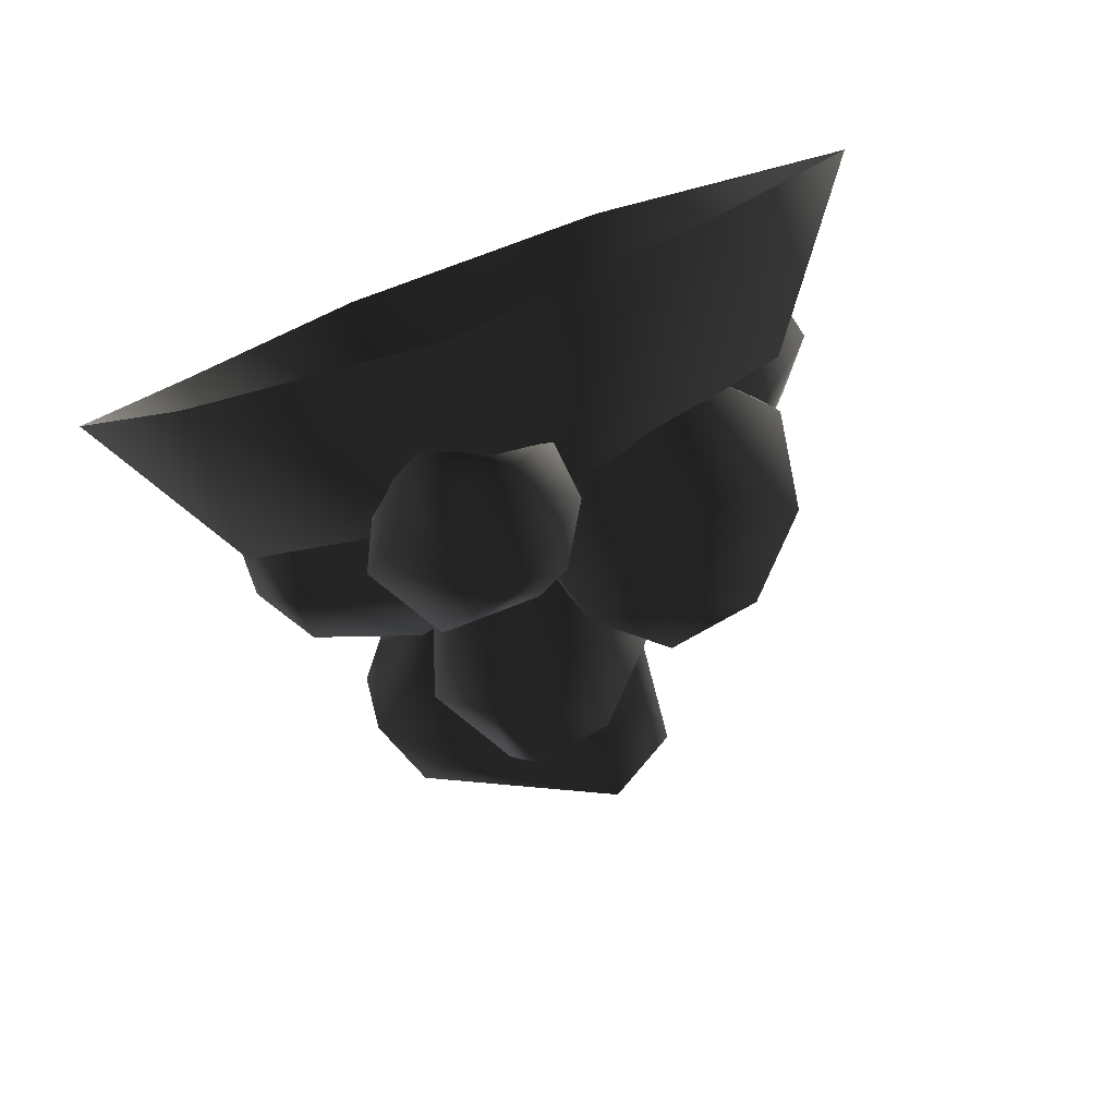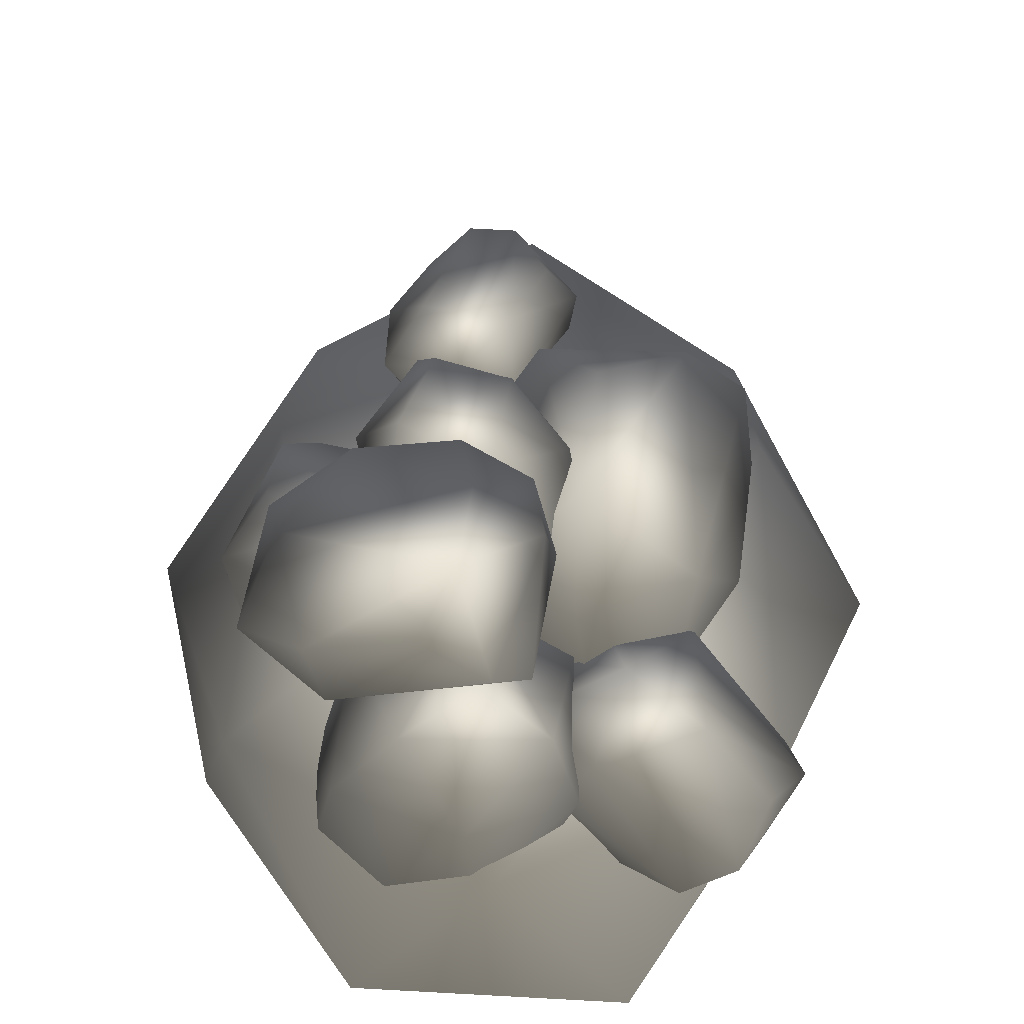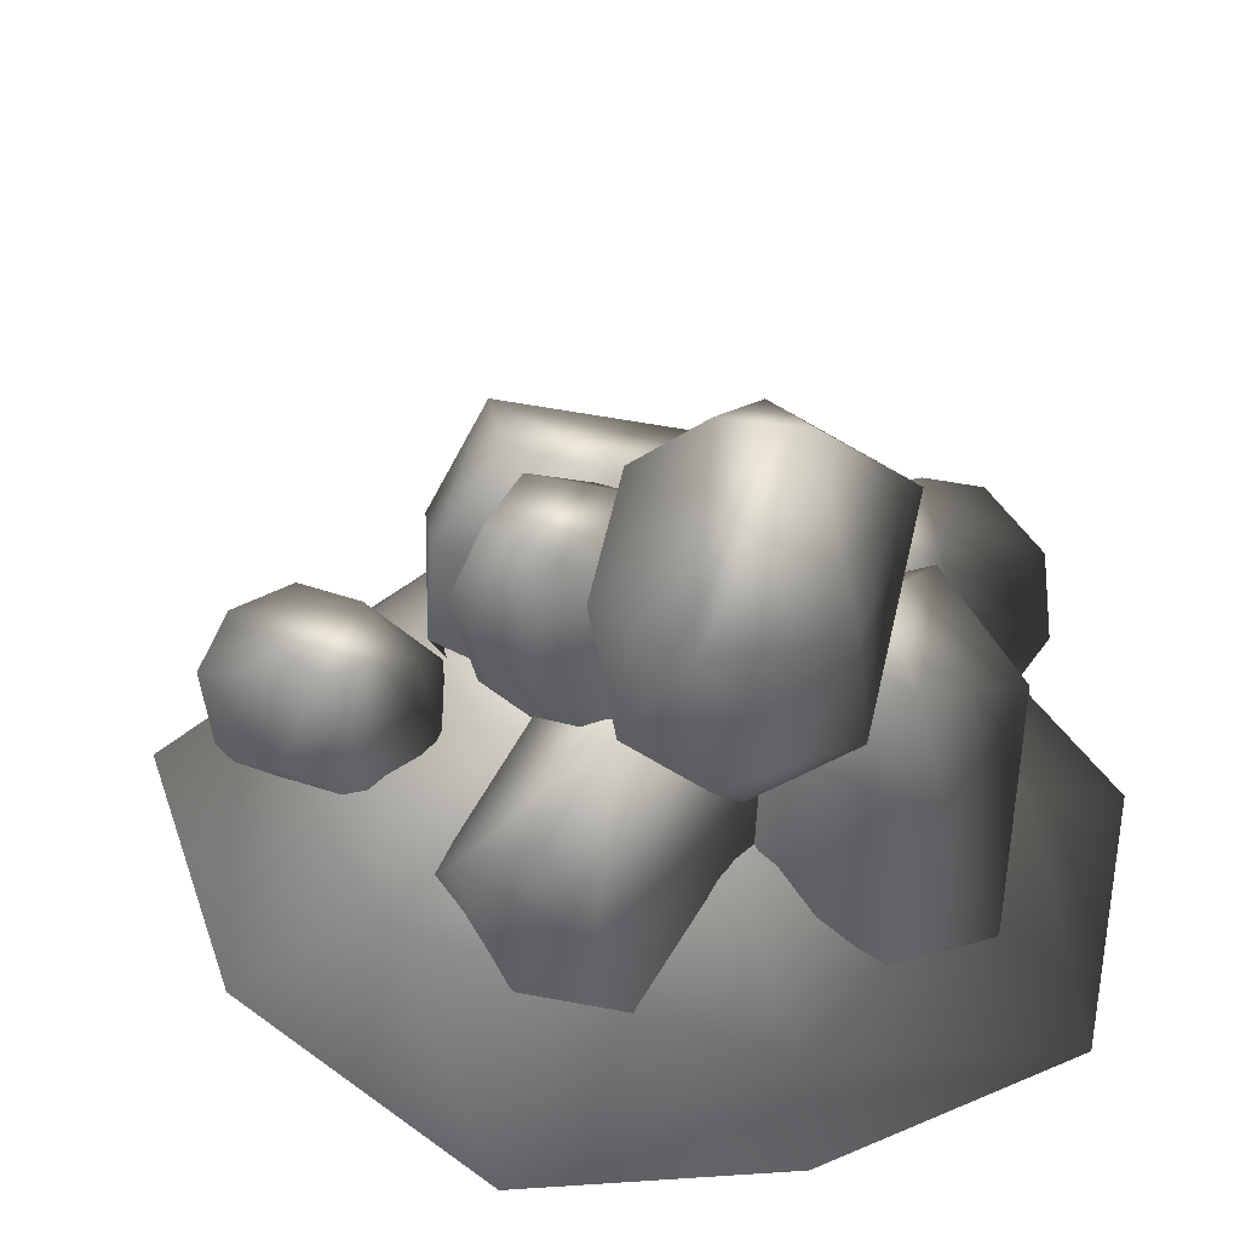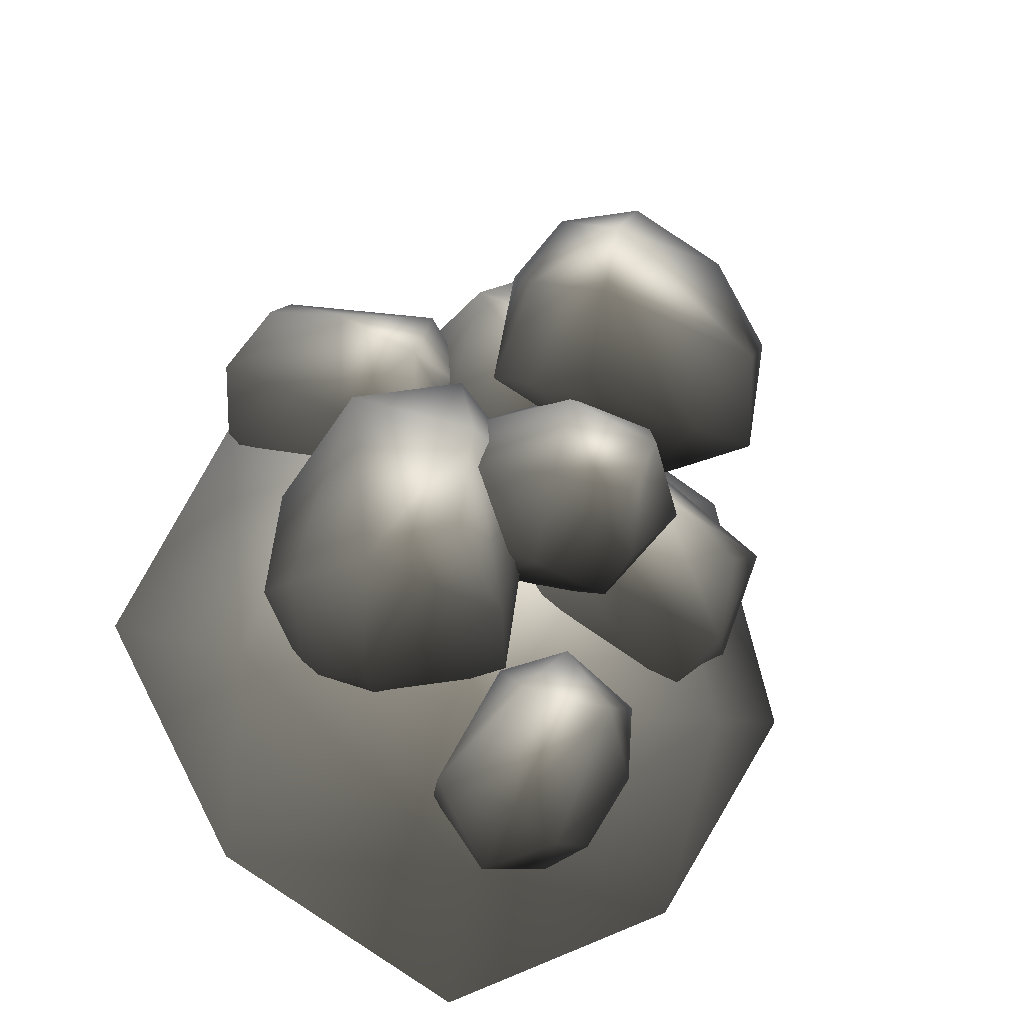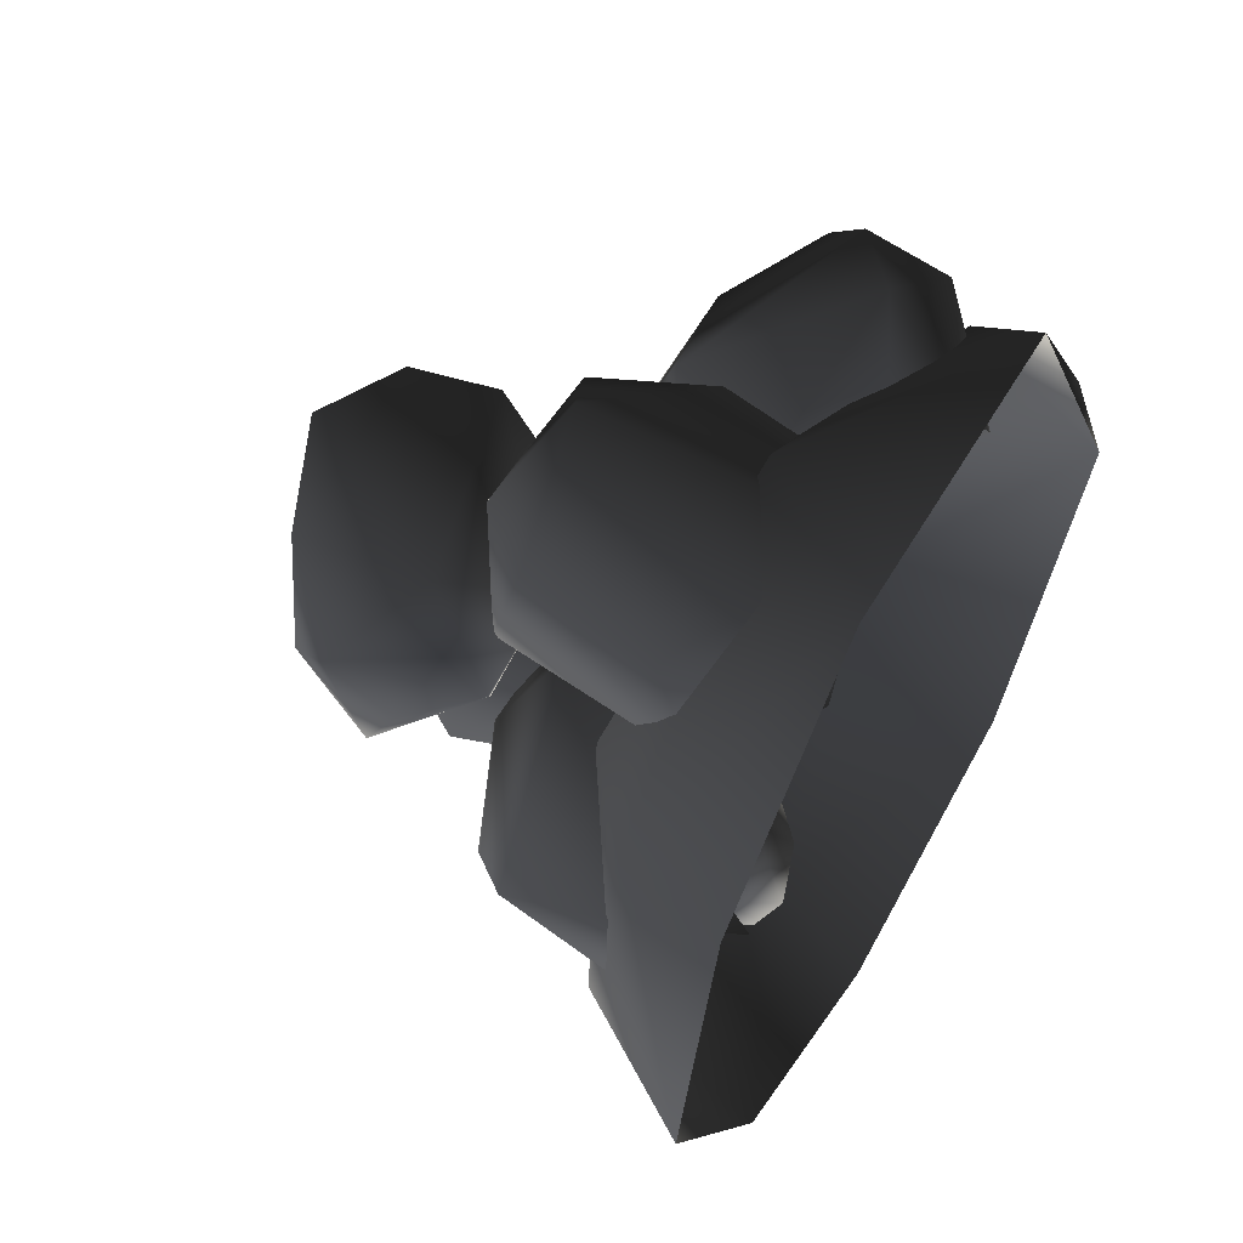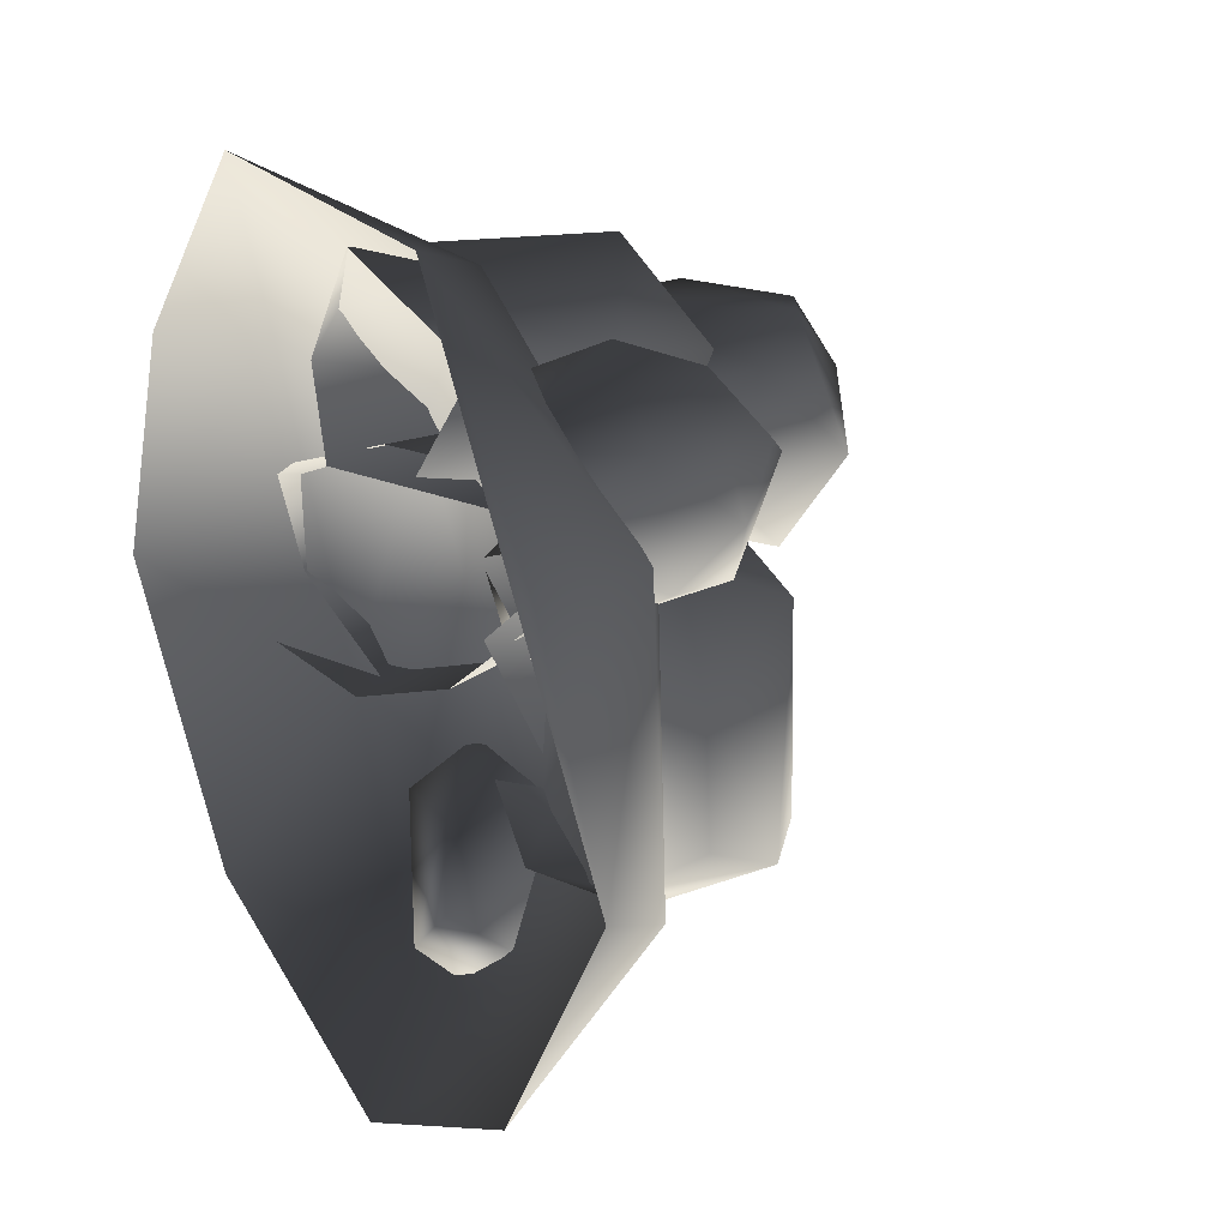
<metadata>
{"format":"obj","ext":"obj","renderer":"f3d","projection":"perspective","resolution":1024,"background":"white","views":[{"elev":-79.6,"azim":19.8,"up":"+Z"},{"elev":69.3,"azim":3.1,"up":"+Y"},{"elev":45.3,"azim":-77.8,"up":"+Y"},{"elev":-40.1,"azim":166.1,"up":"+Z"},{"elev":58.7,"azim":-59.4,"up":"+Z"},{"elev":26.9,"azim":54.9,"up":"+Z"}]}
</metadata>
<code>
v -0.1466 0.1165 0.1327
v -0.3338 0.07888 0.03727
v -0.2696 0.0671 0.07864
v -0.2287 0.07394 0.216
v -0.1226 0.06619 0.3802
v -0.2102 0.1368 0.3235
v 0.1261 0.2492 0.2989
v 0.09506 0.08305 0.3085
v 0.08081 0.01942 0.2008
v -0.005542 0.04558 0.3744
v -0.01397 0.3414 0.3736
v -0.1835 0.3037 0.3141
v 0.1099 0.3038 0.1245
v 0.08909 0.3936 0.2588
v -0.1003 0.3948 0.2682
v -0.1662 0.3525 0.138
v -0.1763 0.05803 0.1104
v -0.01708 0.4014 0.09456
v -0.04461 0.2617 0.03488
v -0.001462 0.4192 0.2038
v 0.5167 -0.04778 -0.08649
v 0.3886 -0.04015 0.1992
v 0.2088 -0.04778 0.4958
v 0.02161 0.09287 -0.5015
v 0.02161 -0.03573 -0.6258
v -0.2863 -0.04778 -0.4405
v 0.3295 -0.04778 -0.4405
v 0.3536 0.1416 -0.2415
v 0.3939 0.09287 0.2024
v -0.3094 0.1555 -0.2482
v -0.4735 -0.04778 -0.08649
v 0.02161 0.2015 -0.3241
v 0.2531 0.2015 0.1137
v 0.02161 0.1416 0.3864
v -0.1656 -0.04778 0.4958
v -0.3506 0.09287 0.2024
v -0.3863 -0.04015 0.2248
v -0.2099 0.2015 0.1137
v 0.02161 0.2432 -0.03221
v 0.1158 0.2953 0.1297
v 0.1745 0.3609 0.1528
v 0.1424 0.2428 0.05076
v 0.2616 0.2932 0.07925
v 0.2784 0.3397 0.2202
v 0.4171 0.1867 0.2292
v 0.3676 0.257 0.2851
v 0.3328 0.2011 0.3636
v 0.1407 0.3138 0.272
v 0.05801 0.2572 0.1852
v 0.09107 0.1729 0.2723
v 0.2298 0.01989 0.2813
v 0.1829 0.09254 0.3364
v 0.2267 0.1498 0.05623
v 0.3167 0.06978 0.1234
v 0.2811 0.01116 0.1996
v 0.3976 0.1149 0.1672
v 0.3653 0.1116 0.3053
v 0.262 0.138 0.3833
v 0.1318 0.2648 0.1536
v 0.1092 0.3735 0.09654
v 0.05612 0.1851 0.09439
v -0.01129 0.3068 0.009646
v 0.1054 0.4379 -0.04369
v 0.04606 0.3557 -0.2765
v 0.1219 0.4329 -0.2121
v 0.235 0.4039 -0.2594
v 0.2596 0.3759 0.03409
v 0.245 0.2333 0.1114
v 0.01376 0.2411 -0.2778
v 0.02002 0.1351 -0.04713
v 0.2037 0.2462 -0.3301
v 0.3175 0.3187 -0.2504
v 0.3238 0.2126 -0.01973
v 0.1835 0.1058 0.03102
v 0.3372 0.2107 -0.1885
v 0.2644 0.1303 -0.2525
v 0.1496 0.101 -0.2629
v 0.03769 0.1343 -0.2155
v -0.104 0.2328 -0.2627
v -0.1641 0.2248 -0.3008
v -0.07537 0.1669 -0.2338
v -0.05946 0.2861 -0.2692
v -0.1131 0.2955 -0.3581
v 0.003644 0.2954 -0.3447
v 0.002812 0.2492 -0.5007
v 0.0501 0.2605 -0.4363
v 0.09155 0.1913 -0.4337
v 0.01412 0.2125 -0.262
v 0.08188 0.1189 -0.4122
v -0.02193 0.1037 -0.2879
v -0.136 0.1245 -0.3074
v -0.1646 0.1967 -0.3956
v -0.0608 0.2119 -0.52
v 0.01748 0.1306 -0.521
v -0.02276 0.0575 -0.4438
v 0.02489 0.0715 -0.3802
v -0.07671 0.09268 -0.4846
v -0.1158 0.1632 -0.4865
v -0.08702 0.3327 0.1271
v 0.08198 0.4511 0.04118
v 0.04559 0.4004 0.1328
v -0.1583 0.367 -0.0137
v -0.2198 0.3267 0.1127
v 0.06056 0.4788 0.2098
v -0.189 0.4067 0.2281
v -0.2959 0.478 0.1647
v 0.04993 0.5227 -0.02814
v 0.06756 0.6073 0.07342
v 0.01549 0.5673 0.243
v -0.2062 0.5668 0.2149
v -0.2507 0.5497 0.06523
v -0.01769 0.6491 0.03531
v -0.03071 0.6659 0.1378
v -0.07194 0.6312 0.2194
v -0.1718 0.5222 -0.05622
v -0.03799 0.5872 -0.04794
v -0.2745 0.4503 -0.003967
v -0.2805 0.4035 0.09014
v 0.02133 0.2 -0.09223
v -0.1121 0.2139 -0.02149
v -0.07313 0.216 -0.111
v -0.1233 0.4593 0.007938
v -0.1194 0.2678 0.05299
v -0.09217 0.3565 0.08327
v -0.1782 0.4127 -0.1147
v -0.104 0.3168 -0.1891
v 0.04536 0.2042 0.05801
v 0.002022 0.3425 0.1048
v 0.08315 0.334 0.06176
v -0.004035 0.5198 -0.04046
v -0.1184 0.5219 -0.09393
v -0.1064 0.4333 -0.2164
v 0.01319 0.3927 -0.2162
v 0.09516 0.2454 -0.06076
v 0.09128 0.4369 -0.1058
v 0.1194 0.3344 -0.02889
v 0.01509 0.508 -0.1647
v -0.07929 0.5197 -0.1824
v -0.2388 0.1523 -0.212
v -0.1631 0.07498 -0.1812
v -0.2207 0.006288 -0.1132
v 0.03114 0.1933 -0.04197
v -0.03869 0.1245 -0.1309
v -0.05176 0.2881 -0.1146
v -0.2907 0.238 -0.1724
v -0.1758 0.3512 -0.02617
v -0.2983 0.2985 -0.07796
v -0.05413 0.3343 0.02315
v 0.01896 0.2545 0.05067
v -0.03599 0.1884 0.1219
v -0.148 0.281 0.1204
v -0.3578 0.233 -0.008529
v -0.3397 0.1114 -0.1008
g WORGEN_POODAD_HORSE
o WORGEN_POODAD_HORSE0
f 1 2 3
f 4 5 6
f 7 8 9
f 7 10 8
f 11 10 7
f 11 5 10
f 12 5 11
f 12 6 5
f 12 4 6
f 7 9 13
f 14 7 13
f 14 11 7
f 15 11 14
f 15 12 11
f 15 16 12
f 16 4 12
f 16 17 4
f 18 13 19
f 14 13 18
f 20 14 18
f 20 15 14
f 20 18 15
f 18 16 15
f 18 19 16
f 19 17 16
f 21 22 23
f 24 25 26
f 24 27 25
f 28 27 24
f 28 21 27
f 29 21 28
f 29 22 21
f 29 23 22
f 30 26 31
f 24 26 30
f 32 24 30
f 32 28 24
f 33 28 32
f 33 29 28
f 33 34 29
f 34 23 29
f 34 35 23
f 36 31 37
f 30 31 36
f 38 30 36
f 32 30 38
f 39 32 38
f 39 33 32
f 39 38 33
f 38 34 33
f 38 36 34
f 36 35 34
f 36 37 35
f 40 41 42
f 41 43 42
f 41 44 43
f 44 45 43
f 44 46 45
f 46 47 45
f 44 47 46
f 48 47 44
f 41 48 44
f 49 48 41
f 40 49 41
f 40 42 49
f 50 51 52
f 53 54 55
f 53 56 54
f 56 55 54
f 57 55 56
f 57 51 55
f 58 51 57
f 58 52 51
f 50 52 58
f 49 50 48
f 50 58 48
f 48 58 47
f 47 58 57
f 47 57 45
f 45 57 56
f 43 45 56
f 43 56 53
f 42 43 53
f 59 60 61
f 60 62 61
f 60 63 62
f 63 64 62
f 63 65 64
f 66 64 65
f 63 66 65
f 67 66 63
f 60 67 63
f 68 67 60
f 59 68 60
f 59 61 68
f 62 69 70
f 62 64 69
f 71 69 64
f 71 64 66
f 72 71 66
f 67 72 66
f 73 72 67
f 68 73 67
f 68 74 73
f 75 76 72
f 76 71 72
f 76 77 71
f 77 69 71
f 77 78 69
f 73 75 72
f 73 76 75
f 74 76 73
f 79 80 81
f 79 82 80
f 82 83 80
f 82 84 83
f 84 85 83
f 84 86 85
f 85 86 87
f 84 87 86
f 88 87 84
f 82 88 84
f 81 88 82
f 79 81 82
f 88 89 87
f 90 89 88
f 81 90 88
f 81 91 90
f 80 91 81
f 80 92 91
f 80 83 92
f 83 93 92
f 83 85 93
f 93 85 94
f 85 87 94
f 94 87 89
f 95 89 96
f 94 89 95
f 97 94 95
f 93 94 97
f 98 93 97
f 90 96 89
f 90 95 96
f 91 95 90
f 91 97 95
f 92 97 91
f 92 98 97
f 92 93 98
f 99 100 101
f 102 100 99
f 103 102 99
f 100 104 101
f 99 101 104
f 99 104 105
f 103 99 105
f 103 105 106
f 102 107 100
f 107 108 100
f 108 104 100
f 108 109 104
f 105 104 109
f 105 109 110
f 106 105 110
f 106 110 111
f 112 108 107
f 112 113 108
f 113 109 108
f 113 114 109
f 110 109 114
f 110 114 113
f 110 113 111
f 111 113 112
f 115 112 116
f 111 112 115
f 117 111 115
f 106 111 117
f 118 106 117
f 118 103 106
f 118 117 103
f 117 102 103
f 117 115 102
f 115 107 102
f 115 116 107
f 116 112 107
f 119 120 121
f 122 123 124
f 125 123 122
f 125 120 123
f 126 120 125
f 126 121 120
f 126 119 121
f 127 123 120
f 128 123 127
f 128 124 123
f 122 124 128
f 129 128 127
f 130 128 129
f 122 128 130
f 131 122 130
f 131 125 122
f 132 125 131
f 132 126 125
f 132 133 126
f 133 119 126
f 133 134 119
f 135 129 136
f 130 129 135
f 137 130 135
f 131 130 137
f 138 131 137
f 138 132 131
f 138 137 132
f 137 133 132
f 137 135 133
f 135 134 133
f 135 136 134
f 136 129 134
f 139 140 141
f 142 143 144
f 143 140 139
f 143 139 144
f 144 139 145
f 146 145 147
f 144 145 146
f 148 144 146
f 142 144 148
f 149 142 148
f 149 150 142
f 149 148 150
f 148 151 150
f 148 146 151
f 146 152 151
f 146 147 152
f 147 145 152
f 145 153 152
f 145 139 153
f 150 151 1
f 151 2 1
f 151 152 2
f 152 153 2

</code>
